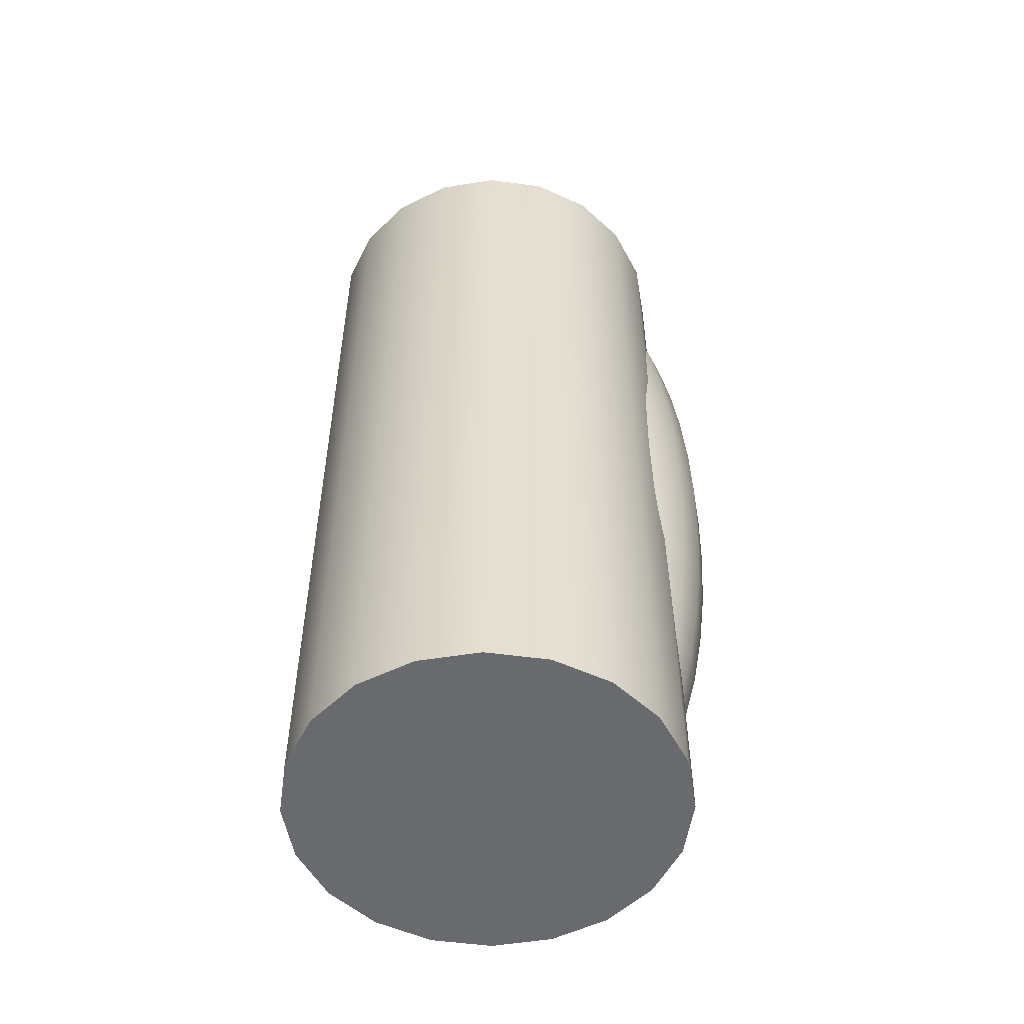
<metadata>
{"format":"obj","ext":"obj","renderer":"f3d","projection":"perspective","resolution":1024,"background":"white","views":[{"elev":-53.0,"azim":-107.2,"up":"+Y"}]}
</metadata>
<code>
g default
v 1.394 -5.677 -0.4531
v 1.186 -5.677 -0.8618
v 0.8618 -5.677 -1.186
v 0.4531 -5.677 -1.394
v 0 -5.677 -1.466
v -0.4531 -5.677 -1.394
v -0.8618 -5.677 -1.186
v -1.186 -5.677 -0.8618
v -1.394 -5.677 -0.4531
v -1.466 -5.677 0
v -1.394 -5.677 0.4531
v -1.186 -5.677 0.8618
v -0.8618 -5.677 1.186
v -0.4531 -5.677 1.394
v -0 -5.677 1.466
v 0.4531 -5.677 1.394
v 0.8618 -5.677 1.186
v 1.186 -5.677 0.8618
v 1.394 -5.677 0.4531
v 1.466 -5.677 0
v 1.394 1.07 -0.4531
v 1.186 1.07 -0.8618
v 0.8618 1.07 -1.186
v 0.4531 1.07 -1.394
v 0 1.07 -1.466
v -0.4531 1.07 -1.394
v -0.8618 1.07 -1.186
v -1.186 1.07 -0.8618
v -1.394 1.07 -0.4531
v -1.466 1.07 0
v -1.394 1.07 0.4531
v -1.186 1.07 0.8618
v -0.8618 1.07 1.186
v -0.4531 1.07 1.394
v -0 1.07 1.466
v 0.4531 1.07 1.394
v 0.8618 1.07 1.186
v 1.186 1.07 0.8618
v 1.394 1.07 0.4531
v 1.466 1.07 0
v 0 -5.677 0
v 0 1.07 0
v 0.1488 -5.461 0.7777
v 0.1266 -5.461 0.7341
v 0.09195 -5.461 0.6995
v 0.04834 -5.461 0.6773
v 0 -5.461 0.6696
v -0.04834 -5.461 0.6773
v -0.09195 -5.461 0.6995
v -0.1266 -5.461 0.7341
v -0.1488 -5.461 0.7777
v -0.1564 -5.461 0.8261
v -0.1488 -5.461 0.8744
v -0.1266 -5.461 0.918
v -0.09195 -5.461 0.9526
v -0.04834 -5.461 0.9748
v -0 -5.461 0.9825
v 0.04834 -5.461 0.9748
v 0.09195 -5.461 0.9526
v 0.1266 -5.461 0.918
v 0.1488 -5.461 0.8744
v 0.1564 -5.461 0.8261
v 0.2939 -5.334 0.7306
v 0.25 -5.334 0.6444
v 0.1816 -5.334 0.5761
v 0.09549 -5.334 0.5322
v 0 -5.334 0.517
v -0.09549 -5.334 0.5322
v -0.1816 -5.334 0.5761
v -0.25 -5.334 0.6444
v -0.2939 -5.334 0.7306
v -0.309 -5.334 0.8261
v -0.2939 -5.334 0.9216
v -0.25 -5.334 1.008
v -0.1816 -5.334 1.076
v -0.09549 -5.334 1.12
v -0 -5.334 1.135
v 0.09549 -5.334 1.12
v 0.1816 -5.334 1.076
v 0.25 -5.334 1.008
v 0.2939 -5.334 0.9216
v 0.309 -5.334 0.8261
v 0.4318 -5.126 0.6858
v 0.3673 -5.126 0.5592
v 0.2668 -5.126 0.4588
v 0.1403 -5.126 0.3943
v 0 -5.126 0.3721
v -0.1403 -5.126 0.3943
v -0.2668 -5.126 0.4588
v -0.3673 -5.126 0.5592
v -0.4318 -5.126 0.6858
v -0.454 -5.126 0.8261
v -0.4318 -5.126 0.9664
v -0.3673 -5.126 1.093
v -0.2668 -5.126 1.193
v -0.1403 -5.126 1.258
v -0 -5.126 1.28
v 0.1403 -5.126 1.258
v 0.2668 -5.126 1.193
v 0.3673 -5.126 1.093
v 0.4318 -5.126 0.9664
v 0.454 -5.126 0.8261
v 0.559 -4.842 0.6444
v 0.4755 -4.842 0.4806
v 0.3455 -4.842 0.3505
v 0.1816 -4.842 0.267
v 0 -4.842 0.2383
v -0.1816 -4.842 0.267
v -0.3455 -4.842 0.3505
v -0.4755 -4.842 0.4806
v -0.559 -4.842 0.6444
v -0.5878 -4.842 0.8261
v -0.559 -4.842 1.008
v -0.4755 -4.842 1.172
v -0.3455 -4.842 1.302
v -0.1816 -4.842 1.385
v -0 -4.842 1.414
v 0.1816 -4.842 1.385
v 0.3455 -4.842 1.302
v 0.4755 -4.842 1.172
v 0.559 -4.842 1.008
v 0.5878 -4.842 0.8261
v 0.6725 -4.489 0.6076
v 0.5721 -4.489 0.4104
v 0.4156 -4.489 0.254
v 0.2185 -4.489 0.1536
v 0 -4.489 0.119
v -0.2185 -4.489 0.1536
v -0.4156 -4.489 0.254
v -0.5721 -4.489 0.4104
v -0.6725 -4.489 0.6076
v -0.7071 -4.489 0.8261
v -0.6725 -4.489 1.045
v -0.5721 -4.489 1.242
v -0.4156 -4.489 1.398
v -0.2185 -4.489 1.499
v -0 -4.489 1.533
v 0.2185 -4.489 1.499
v 0.4156 -4.489 1.398
v 0.5721 -4.489 1.242
v 0.6725 -4.489 1.045
v 0.7071 -4.489 0.8261
v 0.7694 -4.076 0.5761
v 0.6545 -4.076 0.3505
v 0.4755 -4.076 0.1716
v 0.25 -4.076 0.05664
v 0 -4.076 0.01705
v -0.25 -4.076 0.05664
v -0.4755 -4.076 0.1716
v -0.6545 -4.076 0.3505
v -0.7694 -4.076 0.5761
v -0.809 -4.076 0.8261
v -0.7694 -4.076 1.076
v -0.6545 -4.076 1.302
v -0.4755 -4.076 1.481
v -0.25 -4.076 1.595
v -0 -4.076 1.635
v 0.25 -4.076 1.595
v 0.4755 -4.076 1.481
v 0.6545 -4.076 1.302
v 0.7694 -4.076 1.076
v 0.809 -4.076 0.8261
v 0.8474 -3.612 0.5507
v 0.7208 -3.612 0.3023
v 0.5237 -3.612 0.1052
v 0.2753 -3.612 -0.02133
v 0 -3.612 -0.06494
v -0.2753 -3.612 -0.02133
v -0.5237 -3.612 0.1052
v -0.7208 -3.612 0.3023
v -0.8474 -3.612 0.5507
v -0.891 -3.612 0.8261
v -0.8474 -3.612 1.101
v -0.7208 -3.612 1.35
v -0.5237 -3.612 1.547
v -0.2753 -3.612 1.673
v -0 -3.612 1.717
v 0.2753 -3.612 1.673
v 0.5237 -3.612 1.547
v 0.7208 -3.612 1.35
v 0.8474 -3.612 1.101
v 0.891 -3.612 0.8261
v 0.9045 -3.11 0.5322
v 0.7694 -3.11 0.267
v 0.559 -3.11 0.05664
v 0.2939 -3.11 -0.07844
v 0 -3.11 -0.125
v -0.2939 -3.11 -0.07844
v -0.559 -3.11 0.05664
v -0.7694 -3.11 0.267
v -0.9045 -3.11 0.5322
v -0.9511 -3.11 0.8261
v -0.9045 -3.11 1.12
v -0.7694 -3.11 1.385
v -0.559 -3.11 1.595
v -0.2939 -3.11 1.731
v -0 -3.11 1.777
v 0.2939 -3.11 1.731
v 0.559 -3.11 1.595
v 0.7694 -3.11 1.385
v 0.9045 -3.11 1.12
v 0.9511 -3.11 0.8261
v 0.9393 -2.581 0.5209
v 0.7991 -2.581 0.2455
v 0.5805 -2.581 0.02701
v 0.3052 -2.581 -0.1133
v 0 -2.581 -0.1616
v -0.3052 -2.581 -0.1133
v -0.5805 -2.581 0.02701
v -0.7991 -2.581 0.2455
v -0.9393 -2.581 0.5209
v -0.9877 -2.581 0.8261
v -0.9393 -2.581 1.131
v -0.7991 -2.581 1.407
v -0.5805 -2.581 1.625
v -0.3052 -2.581 1.765
v -0 -2.581 1.814
v 0.3052 -2.581 1.765
v 0.5805 -2.581 1.625
v 0.7991 -2.581 1.407
v 0.9393 -2.581 1.131
v 0.9877 -2.581 0.8261
v 0.9511 -2.04 0.517
v 0.809 -2.04 0.2383
v 0.5878 -2.04 0.01705
v 0.309 -2.04 -0.125
v 0 -2.04 -0.1739
v -0.309 -2.04 -0.125
v -0.5878 -2.04 0.01705
v -0.809 -2.04 0.2383
v -0.9511 -2.04 0.517
v -1 -2.04 0.8261
v -0.9511 -2.04 1.135
v -0.809 -2.04 1.414
v -0.5878 -2.04 1.635
v -0.309 -2.04 1.777
v -0 -2.04 1.826
v 0.309 -2.04 1.777
v 0.5878 -2.04 1.635
v 0.809 -2.04 1.414
v 0.9511 -2.04 1.135
v 1 -2.04 0.8261
v 0.9393 -1.498 0.5209
v 0.7991 -1.498 0.2455
v 0.5805 -1.498 0.02701
v 0.3052 -1.498 -0.1133
v 0 -1.498 -0.1616
v -0.3052 -1.498 -0.1133
v -0.5805 -1.498 0.02701
v -0.7991 -1.498 0.2455
v -0.9393 -1.498 0.5209
v -0.9877 -1.498 0.8261
v -0.9393 -1.498 1.131
v -0.7991 -1.498 1.407
v -0.5805 -1.498 1.625
v -0.3052 -1.498 1.765
v -0 -1.498 1.814
v 0.3052 -1.498 1.765
v 0.5805 -1.498 1.625
v 0.7991 -1.498 1.407
v 0.9393 -1.498 1.131
v 0.9877 -1.498 0.8261
v 0.9045 -0.969 0.5322
v 0.7694 -0.969 0.267
v 0.559 -0.969 0.05664
v 0.2939 -0.969 -0.07844
v 0 -0.969 -0.125
v -0.2939 -0.969 -0.07844
v -0.559 -0.969 0.05664
v -0.7694 -0.969 0.267
v -0.9045 -0.969 0.5322
v -0.9511 -0.969 0.8261
v -0.9045 -0.969 1.12
v -0.7694 -0.969 1.385
v -0.559 -0.969 1.595
v -0.2939 -0.969 1.731
v -0 -0.969 1.777
v 0.2939 -0.969 1.731
v 0.559 -0.969 1.595
v 0.7694 -0.969 1.385
v 0.9045 -0.969 1.12
v 0.9511 -0.969 0.8261
v 0.8474 -0.4668 0.5507
v 0.7208 -0.4668 0.3023
v 0.5237 -0.4668 0.1052
v 0.2753 -0.4668 -0.02133
v 0 -0.4668 -0.06494
v -0.2753 -0.4668 -0.02133
v -0.5237 -0.4668 0.1052
v -0.7208 -0.4668 0.3023
v -0.8474 -0.4668 0.5507
v -0.891 -0.4668 0.8261
v -0.8474 -0.4668 1.101
v -0.7208 -0.4668 1.35
v -0.5237 -0.4668 1.547
v -0.2753 -0.4668 1.673
v -0 -0.4668 1.717
v 0.2753 -0.4668 1.673
v 0.5237 -0.4668 1.547
v 0.7208 -0.4668 1.35
v 0.8474 -0.4668 1.101
v 0.891 -0.4668 0.8261
v 0.7694 -0.003276 0.5761
v 0.6545 -0.003276 0.3505
v 0.4755 -0.003276 0.1716
v 0.25 -0.003276 0.05664
v 0 -0.003276 0.01705
v -0.25 -0.003276 0.05664
v -0.4755 -0.003276 0.1716
v -0.6545 -0.003276 0.3505
v -0.7694 -0.003276 0.5761
v -0.809 -0.003276 0.8261
v -0.7694 -0.003276 1.076
v -0.6545 -0.003276 1.302
v -0.4755 -0.003276 1.481
v -0.25 -0.003276 1.595
v -0 -0.003276 1.635
v 0.25 -0.003276 1.595
v 0.4755 -0.003276 1.481
v 0.6545 -0.003276 1.302
v 0.7694 -0.003276 1.076
v 0.809 -0.003276 0.8261
v 0.6725 0.4101 0.6076
v 0.5721 0.4101 0.4104
v 0.4156 0.4101 0.254
v 0.2185 0.4101 0.1536
v 0 0.4101 0.119
v -0.2185 0.4101 0.1536
v -0.4156 0.4101 0.254
v -0.5721 0.4101 0.4104
v -0.6725 0.4101 0.6076
v -0.7071 0.4101 0.8261
v -0.6725 0.4101 1.045
v -0.5721 0.4101 1.242
v -0.4156 0.4101 1.398
v -0.2185 0.4101 1.499
v -0 0.4101 1.533
v 0.2185 0.4101 1.499
v 0.4156 0.4101 1.398
v 0.5721 0.4101 1.242
v 0.6725 0.4101 1.045
v 0.7071 0.4101 0.8261
v 0.559 0.7631 0.6444
v 0.4755 0.7631 0.4806
v 0.3455 0.7631 0.3505
v 0.1816 0.7631 0.267
v 0 0.7631 0.2383
v -0.1816 0.7631 0.267
v -0.3455 0.7631 0.3505
v -0.4755 0.7631 0.4806
v -0.559 0.7631 0.6444
v -0.5878 0.7631 0.8261
v -0.559 0.7631 1.008
v -0.4755 0.7631 1.172
v -0.3455 0.7631 1.302
v -0.1816 0.7631 1.385
v -0 0.7631 1.414
v 0.1816 0.7631 1.385
v 0.3455 0.7631 1.302
v 0.4755 0.7631 1.172
v 0.559 0.7631 1.008
v 0.5878 0.7631 0.8261
v 0.4318 1.047 0.6858
v 0.3673 1.047 0.5592
v 0.2668 1.047 0.4588
v 0.1403 1.047 0.3943
v 0 1.047 0.3721
v -0.1403 1.047 0.3943
v -0.2668 1.047 0.4588
v -0.3673 1.047 0.5592
v -0.4318 1.047 0.6858
v -0.454 1.047 0.8261
v -0.4318 1.047 0.9664
v -0.3673 1.047 1.093
v -0.2668 1.047 1.193
v -0.1403 1.047 1.258
v -0 1.047 1.28
v 0.1403 1.047 1.258
v 0.2668 1.047 1.193
v 0.3673 1.047 1.093
v 0.4318 1.047 0.9664
v 0.454 1.047 0.8261
v 0.2939 1.255 0.7306
v 0.25 1.255 0.6444
v 0.1816 1.255 0.5761
v 0.09549 1.255 0.5322
v 0 1.255 0.517
v -0.09549 1.255 0.5322
v -0.1816 1.255 0.5761
v -0.25 1.255 0.6444
v -0.2939 1.255 0.7306
v -0.309 1.255 0.8261
v -0.2939 1.255 0.9216
v -0.25 1.255 1.008
v -0.1816 1.255 1.076
v -0.09549 1.255 1.12
v -0 1.255 1.135
v 0.09549 1.255 1.12
v 0.1816 1.255 1.076
v 0.25 1.255 1.008
v 0.2939 1.255 0.9216
v 0.309 1.255 0.8261
v 0.1488 1.382 0.7777
v 0.1266 1.382 0.7341
v 0.09195 1.382 0.6995
v 0.04834 1.382 0.6773
v 0 1.382 0.6696
v -0.04834 1.382 0.6773
v -0.09195 1.382 0.6995
v -0.1266 1.382 0.7341
v -0.1488 1.382 0.7777
v -0.1564 1.382 0.8261
v -0.1488 1.382 0.8744
v -0.1266 1.382 0.918
v -0.09195 1.382 0.9526
v -0.04834 1.382 0.9748
v -0 1.382 0.9825
v 0.04834 1.382 0.9748
v 0.09195 1.382 0.9526
v 0.1266 1.382 0.918
v 0.1488 1.382 0.8744
v 0.1564 1.382 0.8261
v 0 -5.504 0.8261
v 0 1.425 0.8261
g pCylinder2
f 1 2 21
f 21 2 22
f 2 3 22
f 22 3 23
f 3 4 23
f 23 4 24
f 4 5 24
f 24 5 25
f 5 6 25
f 25 6 26
f 6 7 26
f 26 7 27
f 7 8 27
f 27 8 28
f 8 9 28
f 28 9 29
f 9 10 29
f 29 10 30
f 10 11 30
f 30 11 31
f 11 12 31
f 31 12 32
f 12 13 32
f 32 13 33
f 13 14 33
f 33 14 34
f 14 15 34
f 34 15 35
f 15 16 35
f 35 16 36
f 16 17 36
f 36 17 37
f 17 18 37
f 37 18 38
f 18 19 38
f 38 19 39
f 19 20 39
f 39 20 40
f 20 1 40
f 40 1 21
f 2 1 41
f 3 2 41
f 4 3 41
f 5 4 41
f 6 5 41
f 7 6 41
f 8 7 41
f 9 8 41
f 10 9 41
f 11 10 41
f 12 11 41
f 13 12 41
f 14 13 41
f 15 14 41
f 16 15 41
f 17 16 41
f 18 17 41
f 19 18 41
f 20 19 41
f 1 20 41
f 21 22 42
f 22 23 42
f 23 24 42
f 24 25 42
f 25 26 42
f 26 27 42
f 27 28 42
f 28 29 42
f 29 30 42
f 30 31 42
f 31 32 42
f 32 33 42
f 33 34 42
f 34 35 42
f 35 36 42
f 36 37 42
f 37 38 42
f 38 39 42
f 39 40 42
f 40 21 42
f 43 44 63
f 63 44 64
f 44 45 64
f 64 45 65
f 45 46 65
f 65 46 66
f 46 47 66
f 66 47 67
f 47 48 67
f 67 48 68
f 48 49 68
f 68 49 69
f 49 50 69
f 69 50 70
f 50 51 70
f 70 51 71
f 51 52 71
f 71 52 72
f 52 53 72
f 72 53 73
f 53 54 73
f 73 54 74
f 54 55 74
f 74 55 75
f 55 56 75
f 75 56 76
f 56 57 76
f 76 57 77
f 57 58 77
f 77 58 78
f 58 59 78
f 78 59 79
f 59 60 79
f 79 60 80
f 60 61 80
f 80 61 81
f 61 62 81
f 81 62 82
f 62 43 82
f 82 43 63
f 63 64 83
f 83 64 84
f 64 65 84
f 84 65 85
f 65 66 85
f 85 66 86
f 66 67 86
f 86 67 87
f 67 68 87
f 87 68 88
f 68 69 88
f 88 69 89
f 69 70 89
f 89 70 90
f 70 71 90
f 90 71 91
f 71 72 91
f 91 72 92
f 72 73 92
f 92 73 93
f 73 74 93
f 93 74 94
f 74 75 94
f 94 75 95
f 75 76 95
f 95 76 96
f 76 77 96
f 96 77 97
f 77 78 97
f 97 78 98
f 78 79 98
f 98 79 99
f 79 80 99
f 99 80 100
f 80 81 100
f 100 81 101
f 81 82 101
f 101 82 102
f 82 63 102
f 102 63 83
f 83 84 103
f 103 84 104
f 84 85 104
f 104 85 105
f 85 86 105
f 105 86 106
f 86 87 106
f 106 87 107
f 87 88 107
f 107 88 108
f 88 89 108
f 108 89 109
f 89 90 109
f 109 90 110
f 90 91 110
f 110 91 111
f 91 92 111
f 111 92 112
f 92 93 112
f 112 93 113
f 93 94 113
f 113 94 114
f 94 95 114
f 114 95 115
f 95 96 115
f 115 96 116
f 96 97 116
f 116 97 117
f 97 98 117
f 117 98 118
f 98 99 118
f 118 99 119
f 99 100 119
f 119 100 120
f 100 101 120
f 120 101 121
f 101 102 121
f 121 102 122
f 102 83 122
f 122 83 103
f 103 104 123
f 123 104 124
f 104 105 124
f 124 105 125
f 105 106 125
f 125 106 126
f 106 107 126
f 126 107 127
f 107 108 127
f 127 108 128
f 108 109 128
f 128 109 129
f 109 110 129
f 129 110 130
f 110 111 130
f 130 111 131
f 111 112 131
f 131 112 132
f 112 113 132
f 132 113 133
f 113 114 133
f 133 114 134
f 114 115 134
f 134 115 135
f 115 116 135
f 135 116 136
f 116 117 136
f 136 117 137
f 117 118 137
f 137 118 138
f 118 119 138
f 138 119 139
f 119 120 139
f 139 120 140
f 120 121 140
f 140 121 141
f 121 122 141
f 141 122 142
f 122 103 142
f 142 103 123
f 123 124 143
f 143 124 144
f 124 125 144
f 144 125 145
f 125 126 145
f 145 126 146
f 126 127 146
f 146 127 147
f 127 128 147
f 147 128 148
f 128 129 148
f 148 129 149
f 129 130 149
f 149 130 150
f 130 131 150
f 150 131 151
f 131 132 151
f 151 132 152
f 132 133 152
f 152 133 153
f 133 134 153
f 153 134 154
f 134 135 154
f 154 135 155
f 135 136 155
f 155 136 156
f 136 137 156
f 156 137 157
f 137 138 157
f 157 138 158
f 138 139 158
f 158 139 159
f 139 140 159
f 159 140 160
f 140 141 160
f 160 141 161
f 141 142 161
f 161 142 162
f 142 123 162
f 162 123 143
f 143 144 163
f 163 144 164
f 144 145 164
f 164 145 165
f 145 146 165
f 165 146 166
f 146 147 166
f 166 147 167
f 147 148 167
f 167 148 168
f 148 149 168
f 168 149 169
f 149 150 169
f 169 150 170
f 150 151 170
f 170 151 171
f 151 152 171
f 171 152 172
f 152 153 172
f 172 153 173
f 153 154 173
f 173 154 174
f 154 155 174
f 174 155 175
f 155 156 175
f 175 156 176
f 156 157 176
f 176 157 177
f 157 158 177
f 177 158 178
f 158 159 178
f 178 159 179
f 159 160 179
f 179 160 180
f 160 161 180
f 180 161 181
f 161 162 181
f 181 162 182
f 162 143 182
f 182 143 163
f 163 164 183
f 183 164 184
f 164 165 184
f 184 165 185
f 165 166 185
f 185 166 186
f 166 167 186
f 186 167 187
f 167 168 187
f 187 168 188
f 168 169 188
f 188 169 189
f 169 170 189
f 189 170 190
f 170 171 190
f 190 171 191
f 171 172 191
f 191 172 192
f 172 173 192
f 192 173 193
f 173 174 193
f 193 174 194
f 174 175 194
f 194 175 195
f 175 176 195
f 195 176 196
f 176 177 196
f 196 177 197
f 177 178 197
f 197 178 198
f 178 179 198
f 198 179 199
f 179 180 199
f 199 180 200
f 180 181 200
f 200 181 201
f 181 182 201
f 201 182 202
f 182 163 202
f 202 163 183
f 183 184 203
f 203 184 204
f 184 185 204
f 204 185 205
f 185 186 205
f 205 186 206
f 186 187 206
f 206 187 207
f 187 188 207
f 207 188 208
f 188 189 208
f 208 189 209
f 189 190 209
f 209 190 210
f 190 191 210
f 210 191 211
f 191 192 211
f 211 192 212
f 192 193 212
f 212 193 213
f 193 194 213
f 213 194 214
f 194 195 214
f 214 195 215
f 195 196 215
f 215 196 216
f 196 197 216
f 216 197 217
f 197 198 217
f 217 198 218
f 198 199 218
f 218 199 219
f 199 200 219
f 219 200 220
f 200 201 220
f 220 201 221
f 201 202 221
f 221 202 222
f 202 183 222
f 222 183 203
f 203 204 223
f 223 204 224
f 204 205 224
f 224 205 225
f 205 206 225
f 225 206 226
f 206 207 226
f 226 207 227
f 207 208 227
f 227 208 228
f 208 209 228
f 228 209 229
f 209 210 229
f 229 210 230
f 210 211 230
f 230 211 231
f 211 212 231
f 231 212 232
f 212 213 232
f 232 213 233
f 213 214 233
f 233 214 234
f 214 215 234
f 234 215 235
f 215 216 235
f 235 216 236
f 216 217 236
f 236 217 237
f 217 218 237
f 237 218 238
f 218 219 238
f 238 219 239
f 219 220 239
f 239 220 240
f 220 221 240
f 240 221 241
f 221 222 241
f 241 222 242
f 222 203 242
f 242 203 223
f 223 224 243
f 243 224 244
f 224 225 244
f 244 225 245
f 225 226 245
f 245 226 246
f 226 227 246
f 246 227 247
f 227 228 247
f 247 228 248
f 228 229 248
f 248 229 249
f 229 230 249
f 249 230 250
f 230 231 250
f 250 231 251
f 231 232 251
f 251 232 252
f 232 233 252
f 252 233 253
f 233 234 253
f 253 234 254
f 234 235 254
f 254 235 255
f 235 236 255
f 255 236 256
f 236 237 256
f 256 237 257
f 237 238 257
f 257 238 258
f 238 239 258
f 258 239 259
f 239 240 259
f 259 240 260
f 240 241 260
f 260 241 261
f 241 242 261
f 261 242 262
f 242 223 262
f 262 223 243
f 243 244 263
f 263 244 264
f 244 245 264
f 264 245 265
f 245 246 265
f 265 246 266
f 246 247 266
f 266 247 267
f 247 248 267
f 267 248 268
f 248 249 268
f 268 249 269
f 249 250 269
f 269 250 270
f 250 251 270
f 270 251 271
f 251 252 271
f 271 252 272
f 252 253 272
f 272 253 273
f 253 254 273
f 273 254 274
f 254 255 274
f 274 255 275
f 255 256 275
f 275 256 276
f 256 257 276
f 276 257 277
f 257 258 277
f 277 258 278
f 258 259 278
f 278 259 279
f 259 260 279
f 279 260 280
f 260 261 280
f 280 261 281
f 261 262 281
f 281 262 282
f 262 243 282
f 282 243 263
f 263 264 283
f 283 264 284
f 264 265 284
f 284 265 285
f 265 266 285
f 285 266 286
f 266 267 286
f 286 267 287
f 267 268 287
f 287 268 288
f 268 269 288
f 288 269 289
f 269 270 289
f 289 270 290
f 270 271 290
f 290 271 291
f 271 272 291
f 291 272 292
f 272 273 292
f 292 273 293
f 273 274 293
f 293 274 294
f 274 275 294
f 294 275 295
f 275 276 295
f 295 276 296
f 276 277 296
f 296 277 297
f 277 278 297
f 297 278 298
f 278 279 298
f 298 279 299
f 279 280 299
f 299 280 300
f 280 281 300
f 300 281 301
f 281 282 301
f 301 282 302
f 282 263 302
f 302 263 283
f 283 284 303
f 303 284 304
f 284 285 304
f 304 285 305
f 285 286 305
f 305 286 306
f 286 287 306
f 306 287 307
f 287 288 307
f 307 288 308
f 288 289 308
f 308 289 309
f 289 290 309
f 309 290 310
f 290 291 310
f 310 291 311
f 291 292 311
f 311 292 312
f 292 293 312
f 312 293 313
f 293 294 313
f 313 294 314
f 294 295 314
f 314 295 315
f 295 296 315
f 315 296 316
f 296 297 316
f 316 297 317
f 297 298 317
f 317 298 318
f 298 299 318
f 318 299 319
f 299 300 319
f 319 300 320
f 300 301 320
f 320 301 321
f 301 302 321
f 321 302 322
f 302 283 322
f 322 283 303
f 303 304 323
f 323 304 324
f 304 305 324
f 324 305 325
f 305 306 325
f 325 306 326
f 306 307 326
f 326 307 327
f 307 308 327
f 327 308 328
f 308 309 328
f 328 309 329
f 309 310 329
f 329 310 330
f 310 311 330
f 330 311 331
f 311 312 331
f 331 312 332
f 312 313 332
f 332 313 333
f 313 314 333
f 333 314 334
f 314 315 334
f 334 315 335
f 315 316 335
f 335 316 336
f 316 317 336
f 336 317 337
f 317 318 337
f 337 318 338
f 318 319 338
f 338 319 339
f 319 320 339
f 339 320 340
f 320 321 340
f 340 321 341
f 321 322 341
f 341 322 342
f 322 303 342
f 342 303 323
f 323 324 343
f 343 324 344
f 324 325 344
f 344 325 345
f 325 326 345
f 345 326 346
f 326 327 346
f 346 327 347
f 327 328 347
f 347 328 348
f 328 329 348
f 348 329 349
f 329 330 349
f 349 330 350
f 330 331 350
f 350 331 351
f 331 332 351
f 351 332 352
f 332 333 352
f 352 333 353
f 333 334 353
f 353 334 354
f 334 335 354
f 354 335 355
f 335 336 355
f 355 336 356
f 336 337 356
f 356 337 357
f 337 338 357
f 357 338 358
f 338 339 358
f 358 339 359
f 339 340 359
f 359 340 360
f 340 341 360
f 360 341 361
f 341 342 361
f 361 342 362
f 342 323 362
f 362 323 343
f 343 344 363
f 363 344 364
f 344 345 364
f 364 345 365
f 345 346 365
f 365 346 366
f 346 347 366
f 366 347 367
f 347 348 367
f 367 348 368
f 348 349 368
f 368 349 369
f 349 350 369
f 369 350 370
f 350 351 370
f 370 351 371
f 351 352 371
f 371 352 372
f 352 353 372
f 372 353 373
f 353 354 373
f 373 354 374
f 354 355 374
f 374 355 375
f 355 356 375
f 375 356 376
f 356 357 376
f 376 357 377
f 357 358 377
f 377 358 378
f 358 359 378
f 378 359 379
f 359 360 379
f 379 360 380
f 360 361 380
f 380 361 381
f 361 362 381
f 381 362 382
f 362 343 382
f 382 343 363
f 363 364 383
f 383 364 384
f 364 365 384
f 384 365 385
f 365 366 385
f 385 366 386
f 366 367 386
f 386 367 387
f 367 368 387
f 387 368 388
f 368 369 388
f 388 369 389
f 369 370 389
f 389 370 390
f 370 371 390
f 390 371 391
f 371 372 391
f 391 372 392
f 372 373 392
f 392 373 393
f 373 374 393
f 393 374 394
f 374 375 394
f 394 375 395
f 375 376 395
f 395 376 396
f 376 377 396
f 396 377 397
f 377 378 397
f 397 378 398
f 378 379 398
f 398 379 399
f 379 380 399
f 399 380 400
f 380 381 400
f 400 381 401
f 381 382 401
f 401 382 402
f 382 363 402
f 402 363 383
f 383 384 403
f 403 384 404
f 384 385 404
f 404 385 405
f 385 386 405
f 405 386 406
f 386 387 406
f 406 387 407
f 387 388 407
f 407 388 408
f 388 389 408
f 408 389 409
f 389 390 409
f 409 390 410
f 390 391 410
f 410 391 411
f 391 392 411
f 411 392 412
f 392 393 412
f 412 393 413
f 393 394 413
f 413 394 414
f 394 395 414
f 414 395 415
f 395 396 415
f 415 396 416
f 396 397 416
f 416 397 417
f 397 398 417
f 417 398 418
f 398 399 418
f 418 399 419
f 399 400 419
f 419 400 420
f 400 401 420
f 420 401 421
f 401 402 421
f 421 402 422
f 402 383 422
f 422 383 403
f 44 43 423
f 45 44 423
f 46 45 423
f 47 46 423
f 48 47 423
f 49 48 423
f 50 49 423
f 51 50 423
f 52 51 423
f 53 52 423
f 54 53 423
f 55 54 423
f 56 55 423
f 57 56 423
f 58 57 423
f 59 58 423
f 60 59 423
f 61 60 423
f 62 61 423
f 43 62 423
f 403 404 424
f 404 405 424
f 405 406 424
f 406 407 424
f 407 408 424
f 408 409 424
f 409 410 424
f 410 411 424
f 411 412 424
f 412 413 424
f 413 414 424
f 414 415 424
f 415 416 424
f 416 417 424
f 417 418 424
f 418 419 424
f 419 420 424
f 420 421 424
f 421 422 424
f 422 403 424

</code>
